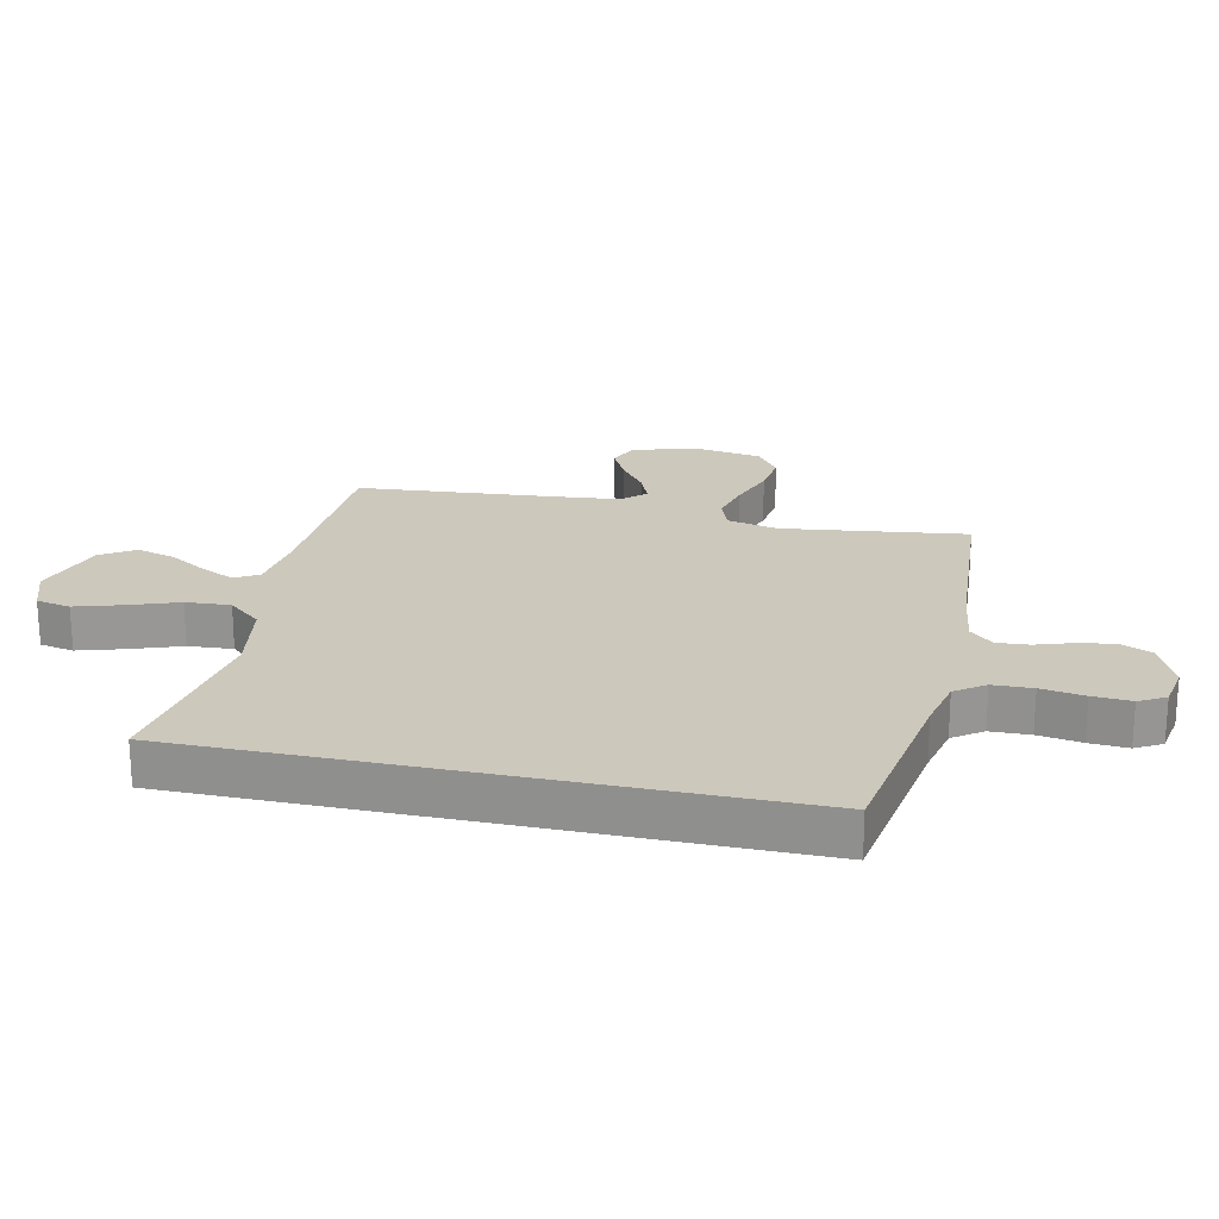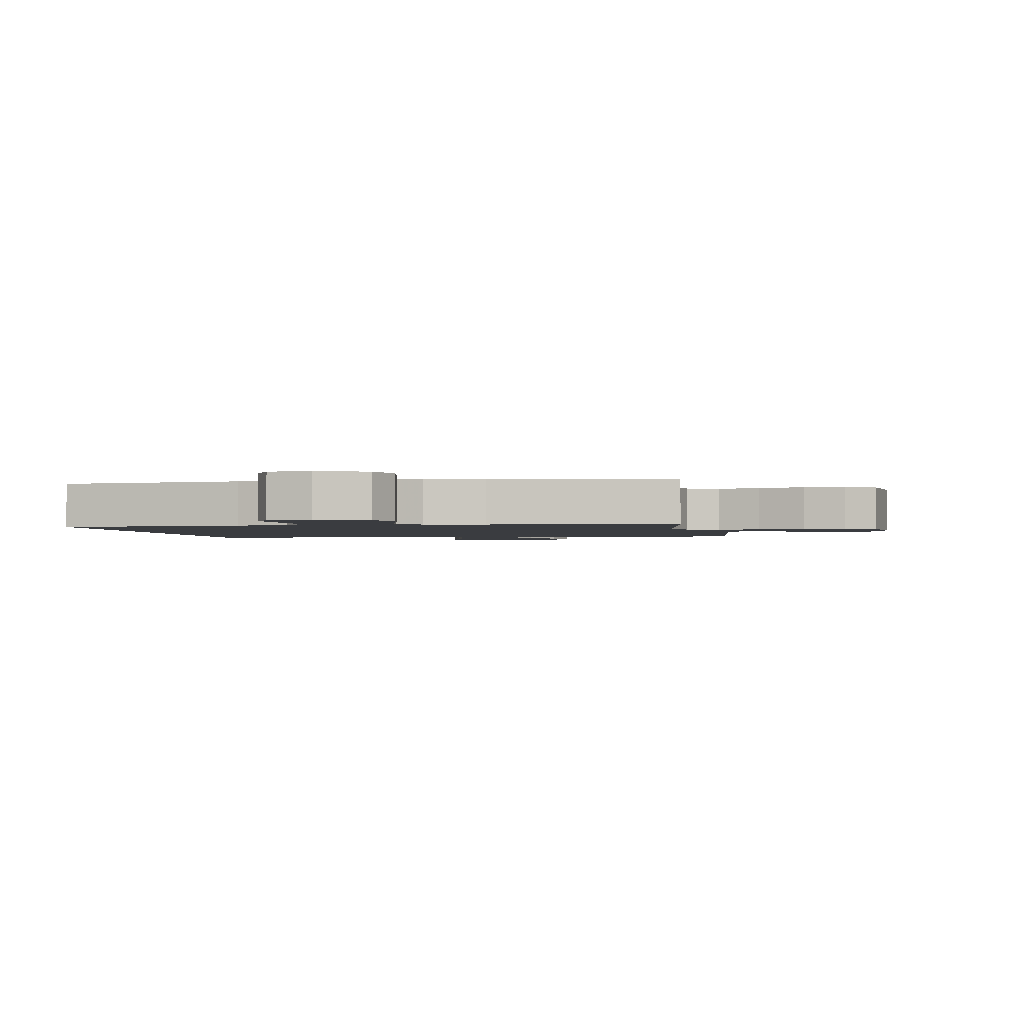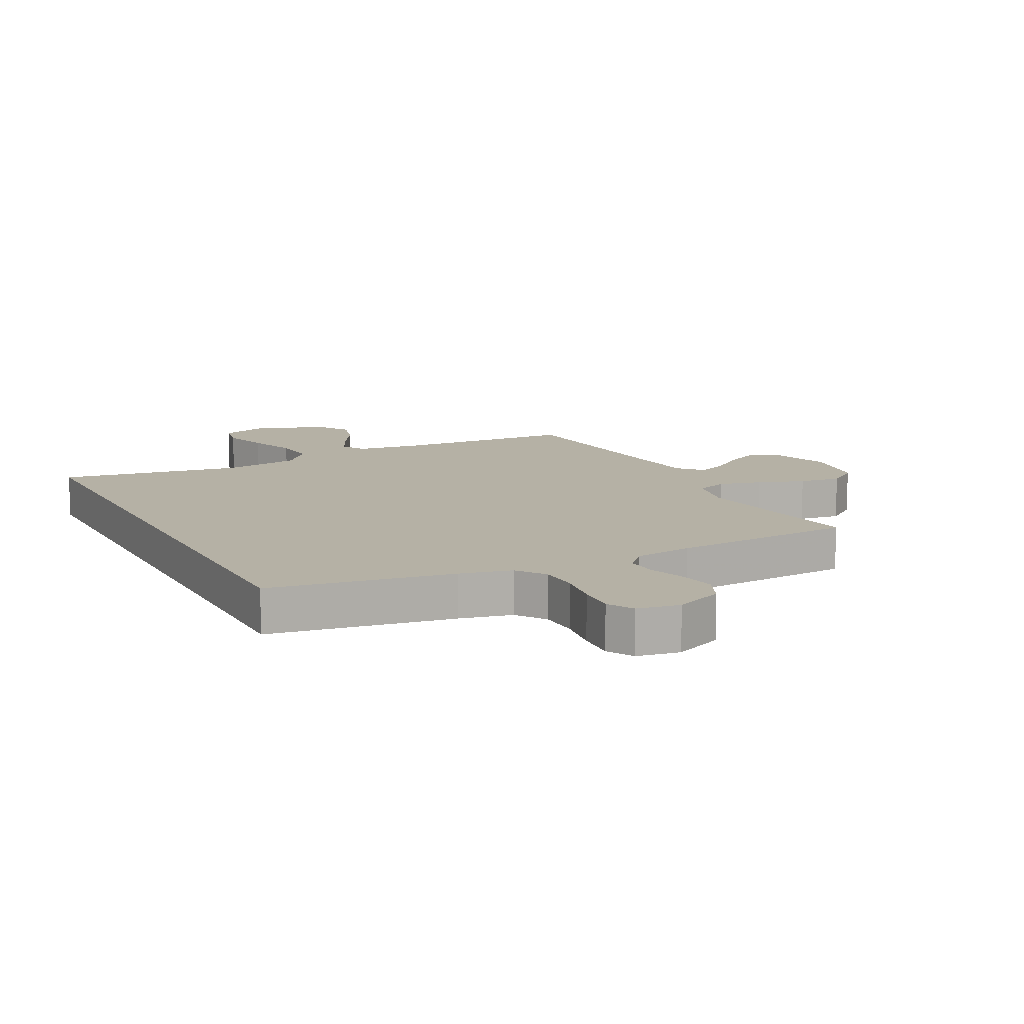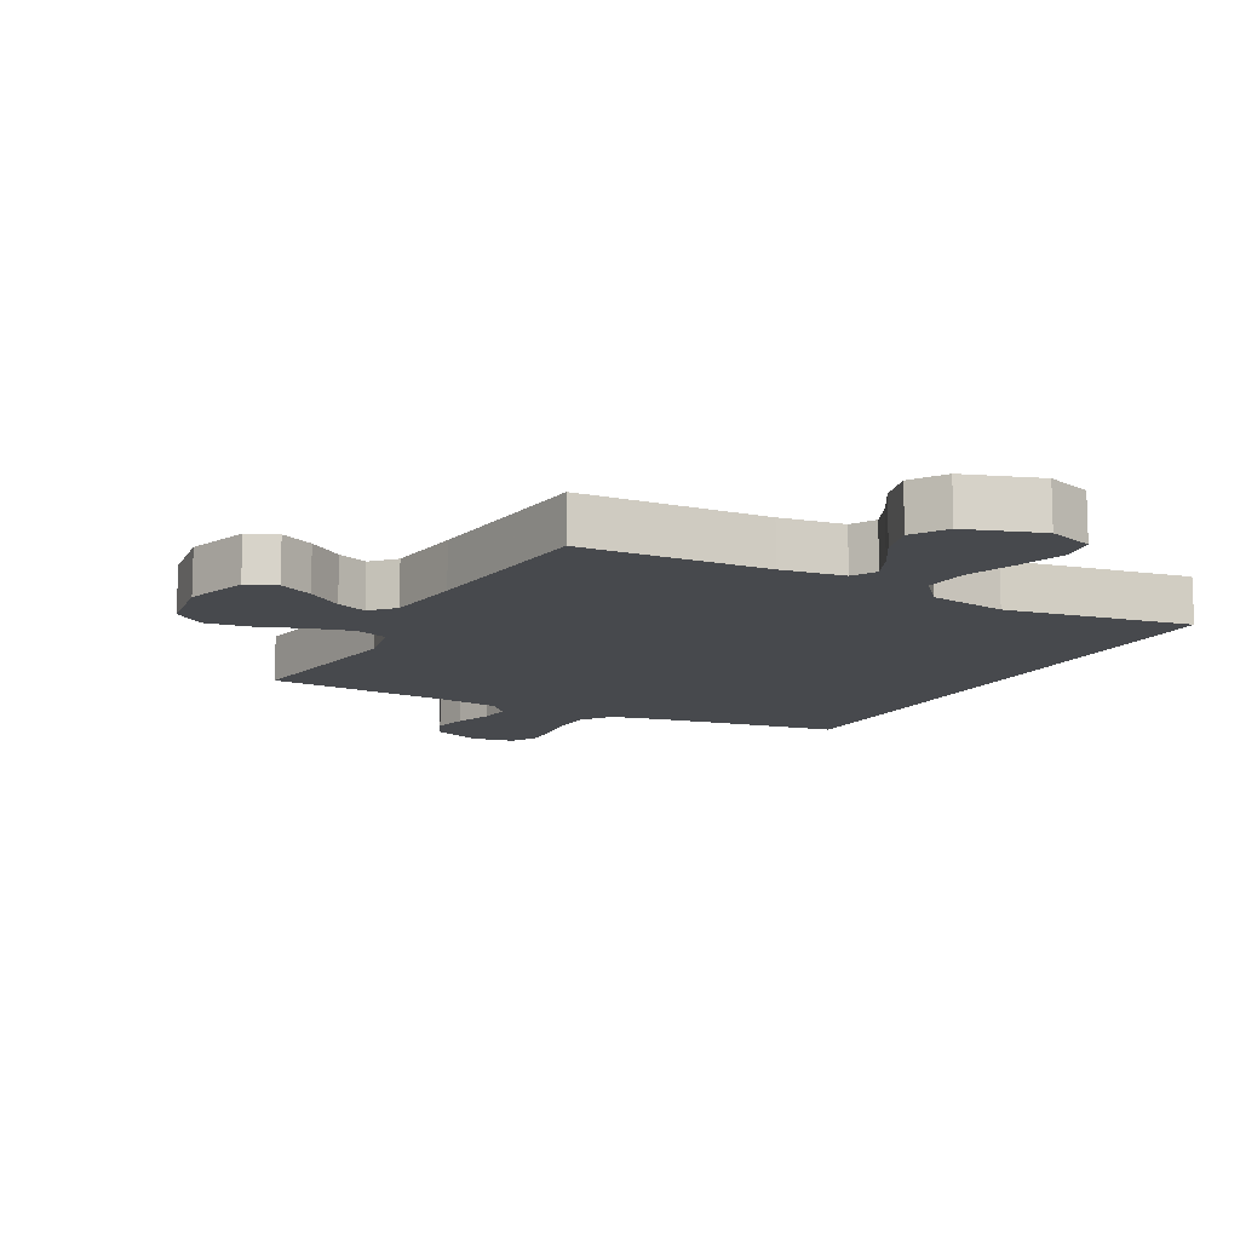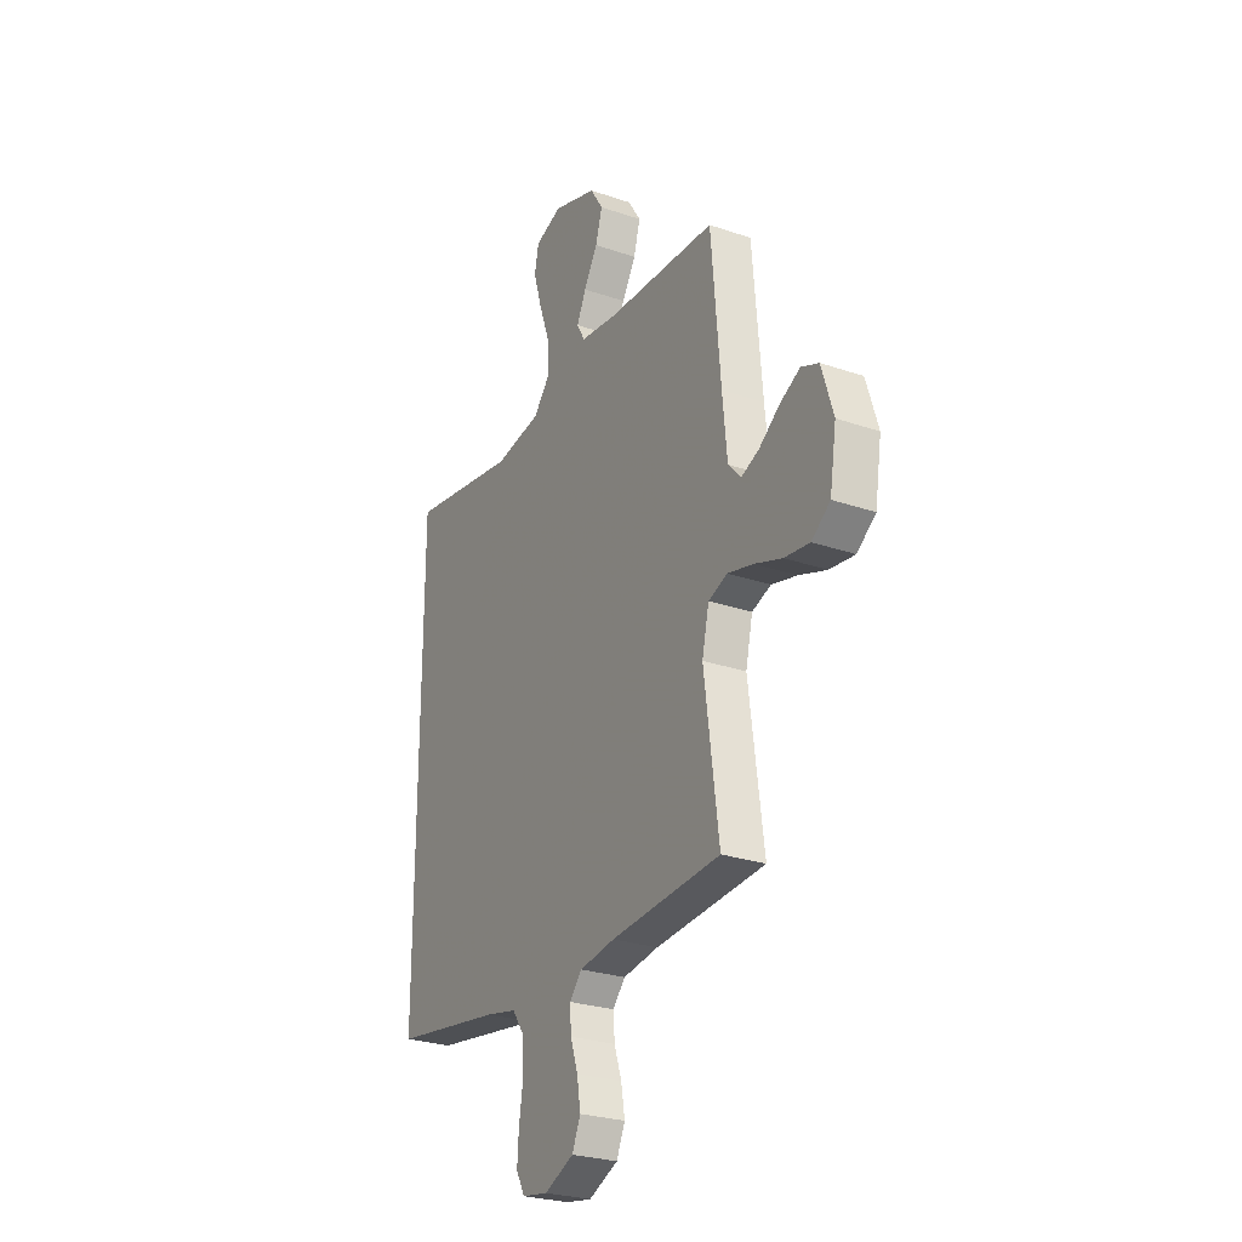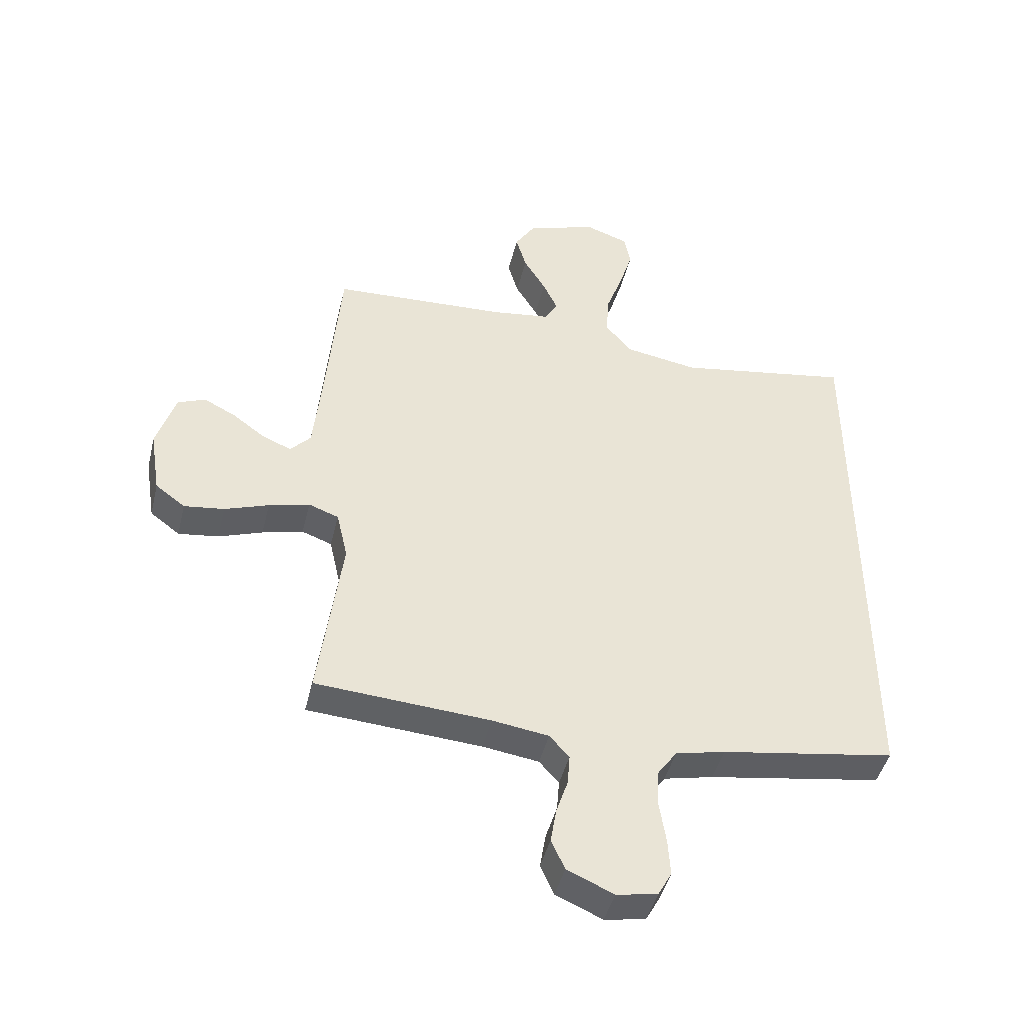
<metadata>
{"format":"obj","ext":"obj","renderer":"f3d","projection":"perspective","resolution":1024,"background":"white","views":[{"elev":22.2,"azim":102.4,"up":"+Y"},{"elev":-1.7,"azim":-171.0,"up":"+Y"},{"elev":11.8,"azim":152.8,"up":"+Y"},{"elev":-12.3,"azim":-28.2,"up":"+Y"},{"elev":-26.8,"azim":-118.2,"up":"+Z"},{"elev":-44.7,"azim":-13.5,"up":"+Z"}]}
</metadata>
<code>
v -0.5 0.07 0.5
v -0.2 0.07 0.514
v -0.097 0.07 0.528
v -0.075 0.07 0.567
v -0.1 0.07 0.621
v -0.138 0.07 0.684
v -0.156 0.07 0.747
v -0.121 0.07 0.802
v 0 0.07 0.842
v 0.074 0.07 0.816
v 0.085 0.07 0.76
v 0.062 0.07 0.684
v 0.033 0.07 0.603
v 0.028 0.07 0.53
v 0.074 0.07 0.476
v 0.2 0.07 0.455
v 0.5 0.07 0.504
v 0.5 0.07 -0.464
v 0.2 0.07 -0.512
v 0.115 0.07 -0.531
v 0.081 0.07 -0.579
v 0.079 0.07 -0.644
v 0.09 0.07 -0.715
v 0.094 0.07 -0.778
v 0.07 0.07 -0.821
v 0 0.07 -0.833
v -0.08 0.07 -0.798
v -0.103 0.07 -0.746
v -0.093 0.07 -0.686
v -0.073 0.07 -0.626
v -0.069 0.07 -0.573
v -0.103 0.07 -0.535
v -0.2 0.07 -0.521
v -0.5 0.07 -0.5
v -0.46 0.07 -0.2
v -0.479 0.07 -0.116
v -0.531 0.07 -0.097
v -0.601 0.07 -0.115
v -0.677 0.07 -0.142
v -0.746 0.07 -0.151
v -0.797 0.07 -0.113
v -0.815 0.07 0
v -0.783 0.07 0.103
v -0.735 0.07 0.123
v -0.68 0.07 0.095
v -0.623 0.07 0.053
v -0.574 0.07 0.033
v -0.539 0.07 0.071
v -0.526 0.07 0.2
v -0.5 0 0.5
v -0.2 0 0.514
v -0.097 0 0.528
v -0.075 0 0.567
v -0.1 0 0.621
v -0.138 0 0.684
v -0.156 0 0.747
v -0.121 0 0.802
v 0 0 0.842
v 0.074 0 0.816
v 0.085 0 0.76
v 0.062 0 0.684
v 0.033 0 0.603
v 0.028 0 0.53
v 0.074 0 0.476
v 0.2 0 0.455
v 0.5 0 0.504
v 0.5 0 -0.464
v 0.2 0 -0.512
v 0.115 0 -0.531
v 0.081 0 -0.579
v 0.079 0 -0.644
v 0.09 0 -0.715
v 0.094 0 -0.778
v 0.07 0 -0.821
v 0 0 -0.833
v -0.08 0 -0.798
v -0.103 0 -0.746
v -0.093 0 -0.686
v -0.073 0 -0.626
v -0.069 0 -0.573
v -0.103 0 -0.535
v -0.2 0 -0.521
v -0.5 0 -0.5
v -0.46 0 -0.2
v -0.479 0 -0.116
v -0.531 0 -0.097
v -0.601 0 -0.115
v -0.677 0 -0.142
v -0.746 0 -0.151
v -0.797 0 -0.113
v -0.815 0 0
v -0.783 0 0.103
v -0.735 0 0.123
v -0.68 0 0.095
v -0.623 0 0.053
v -0.574 0 0.033
v -0.539 0 0.071
v -0.526 0 0.2
f 44 45 46
f 43 44 46
f 42 43 46
f 41 42 46
f 40 41 46
f 39 40 46
f 38 39 46
f 37 38 46 47
f 36 37 47 48
f 33 34 35
f 32 33 35 36
f 28 29 30
f 27 28 30
f 26 27 30
f 25 26 30
f 24 25 30
f 23 24 30
f 22 23 30
f 21 22 30 31
f 20 21 31 32
f 16 17 18 19
f 36 48 49
f 32 36 49
f 20 32 49
f 19 20 49
f 16 19 49
f 15 16 49
f 11 12 13
f 10 11 13
f 9 10 13
f 8 9 13
f 7 8 13
f 6 7 13
f 5 6 13
f 15 49 1 2
f 14 15 2 3
f 4 5 13 14
f 3 4 14
f 95 94 93
f 95 93 92
f 95 92 91
f 95 91 90
f 95 90 89
f 95 89 88
f 95 88 87
f 96 95 87 86
f 97 96 86 85
f 84 83 82
f 85 84 82 81
f 79 78 77
f 79 77 76
f 79 76 75
f 79 75 74
f 79 74 73
f 79 73 72
f 79 72 71
f 80 79 71 70
f 81 80 70 69
f 68 67 66 65
f 98 97 85
f 98 85 81
f 98 81 69
f 98 69 68
f 98 68 65
f 98 65 64
f 62 61 60
f 62 60 59
f 62 59 58
f 62 58 57
f 62 57 56
f 62 56 55
f 62 55 54
f 51 50 98 64
f 52 51 64 63
f 63 62 54 53
f 63 53 52
f 1 50 51 2
f 2 51 52 3
f 3 52 53 4
f 4 53 54 5
f 5 54 55 6
f 6 55 56 7
f 7 56 57 8
f 8 57 58 9
f 9 58 59 10
f 10 59 60 11
f 11 60 61 12
f 12 61 62 13
f 13 62 63 14
f 14 63 64 15
f 15 64 65 16
f 16 65 66 17
f 17 66 67 18
f 18 67 68 19
f 19 68 69 20
f 20 69 70 21
f 21 70 71 22
f 22 71 72 23
f 23 72 73 24
f 24 73 74 25
f 25 74 75 26
f 26 75 76 27
f 27 76 77 28
f 28 77 78 29
f 29 78 79 30
f 30 79 80 31
f 31 80 81 32
f 32 81 82 33
f 33 82 83 34
f 34 83 84 35
f 35 84 85 36
f 36 85 86 37
f 37 86 87 38
f 38 87 88 39
f 39 88 89 40
f 40 89 90 41
f 41 90 91 42
f 42 91 92 43
f 43 92 93 44
f 44 93 94 45
f 45 94 95 46
f 46 95 96 47
f 47 96 97 48
f 48 97 98 49
f 49 98 50 1

</code>
